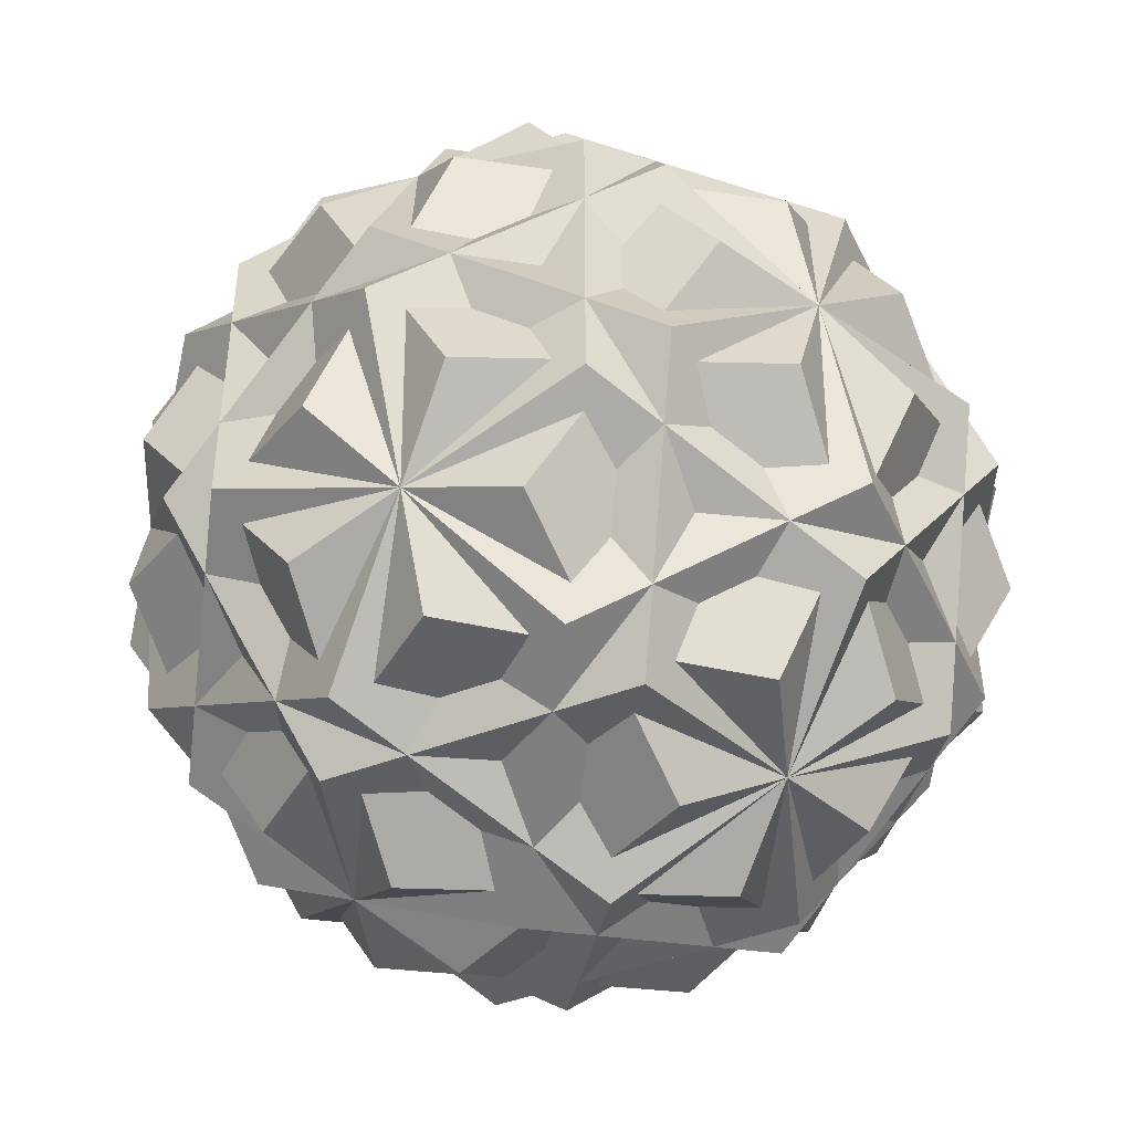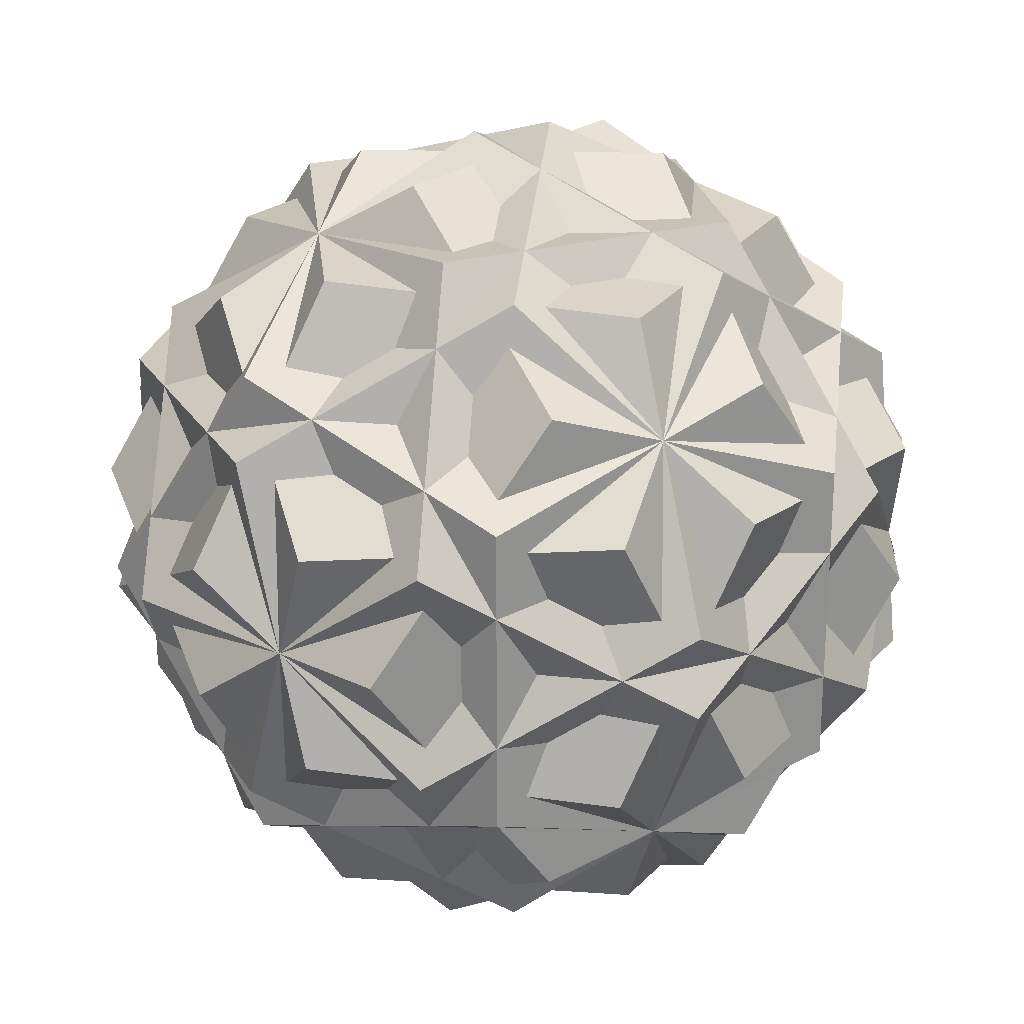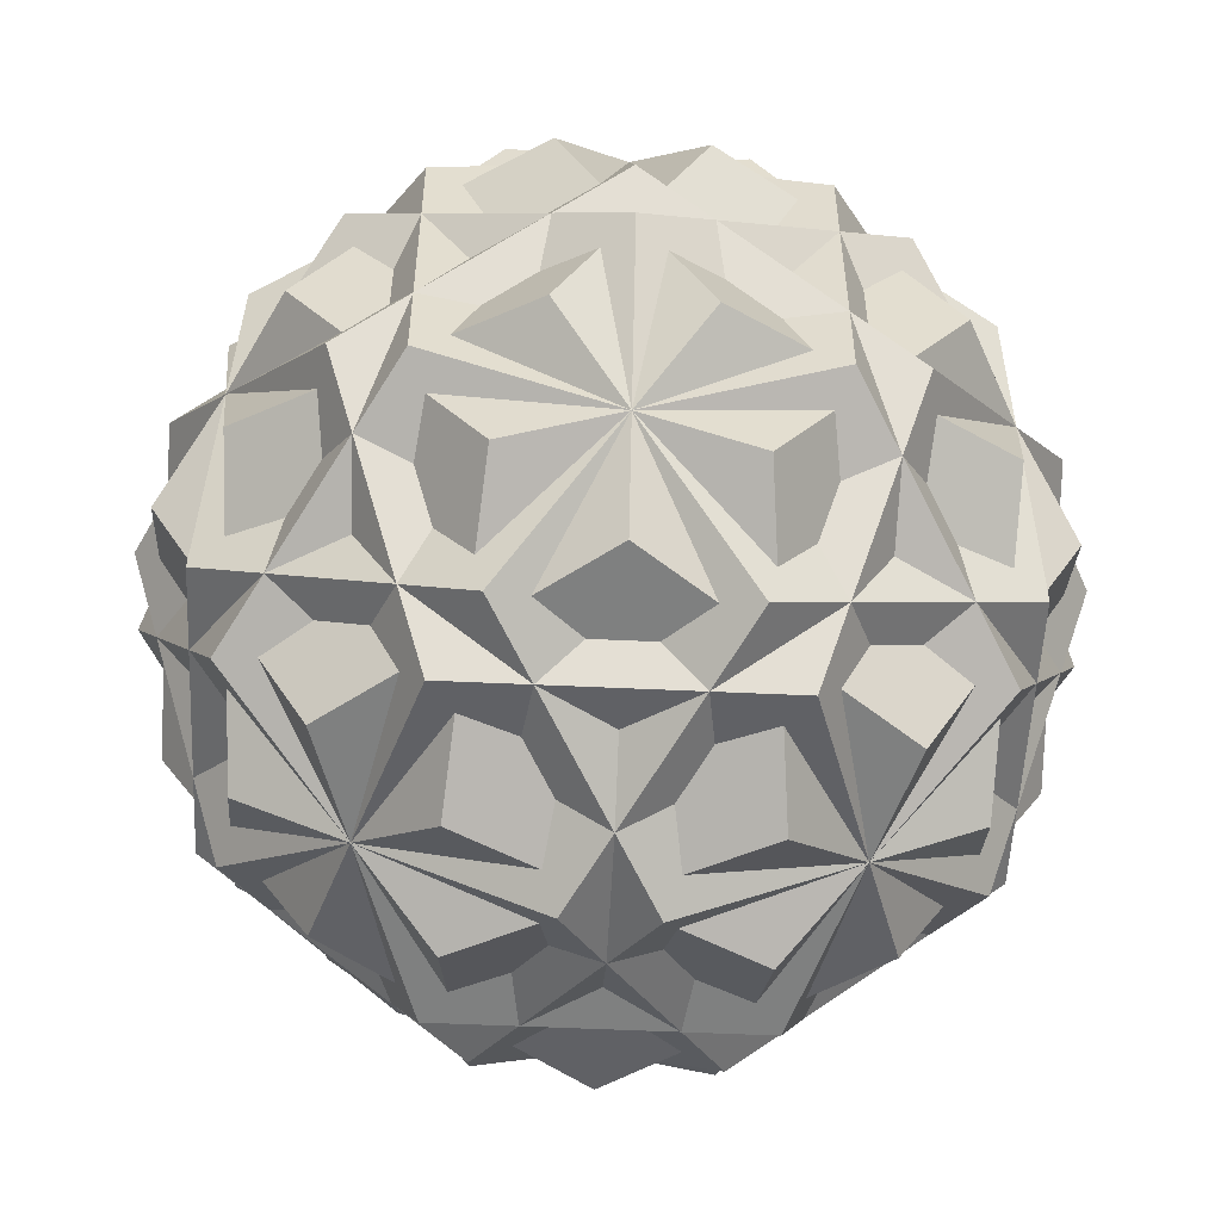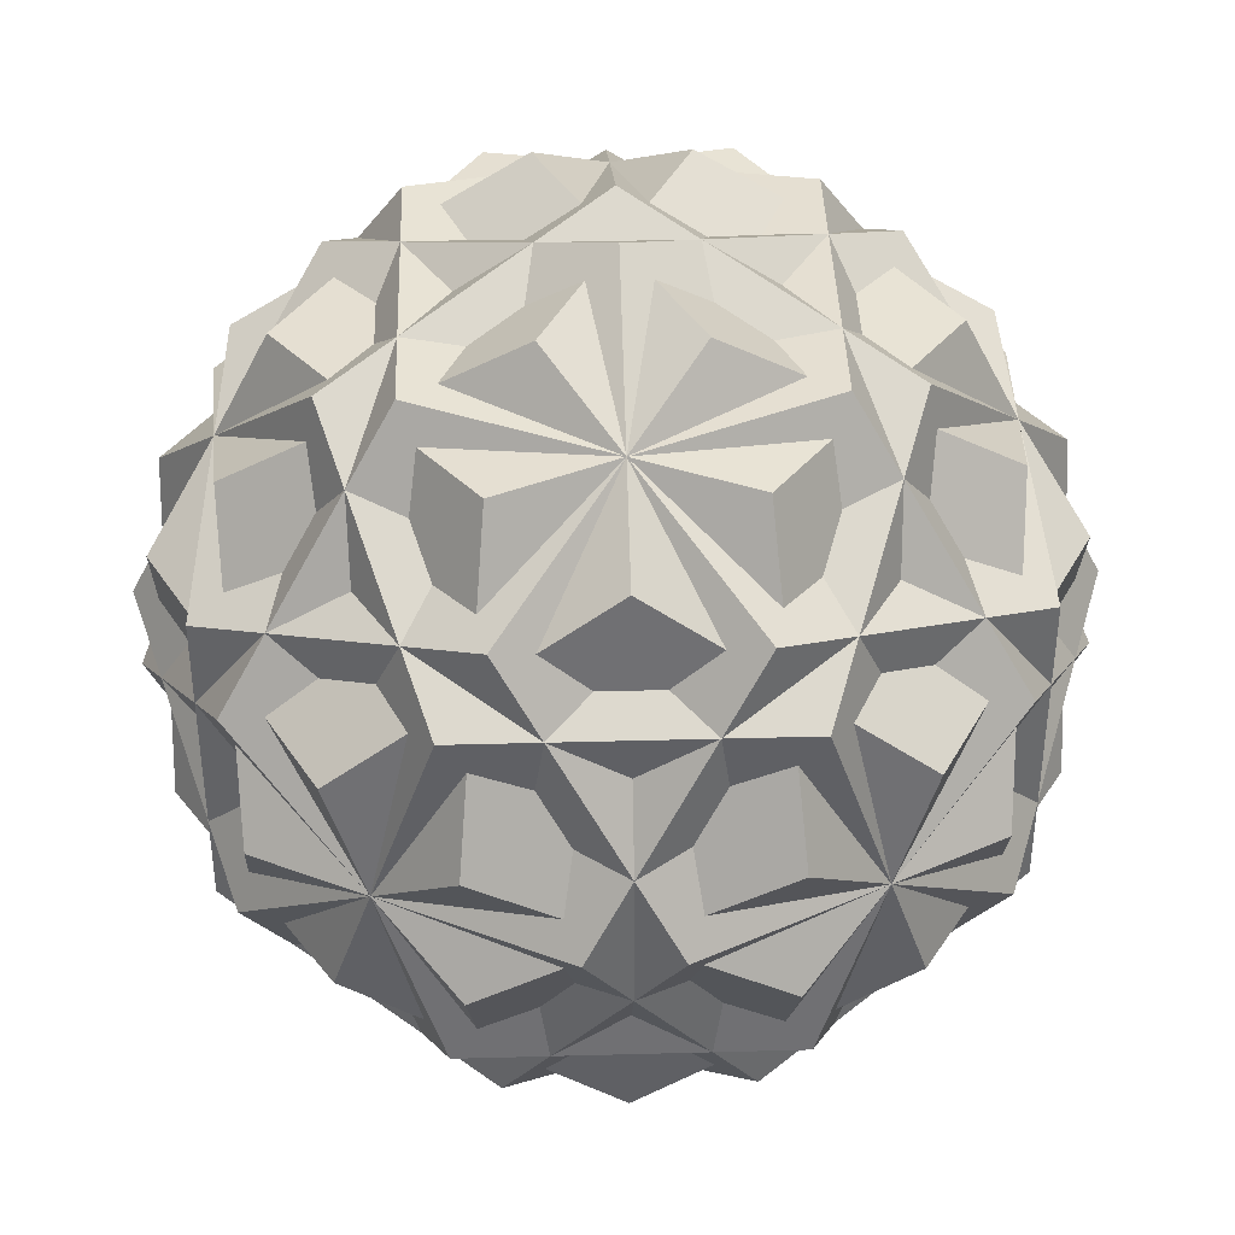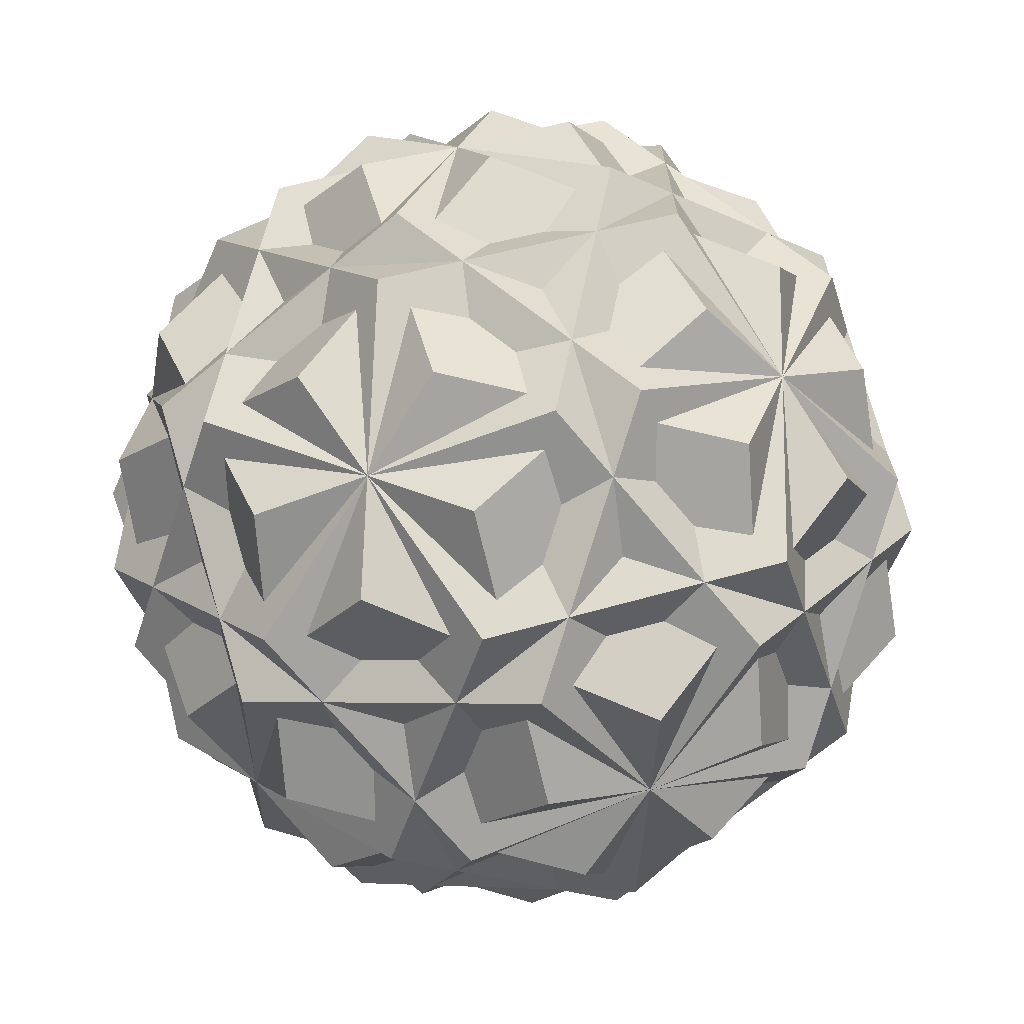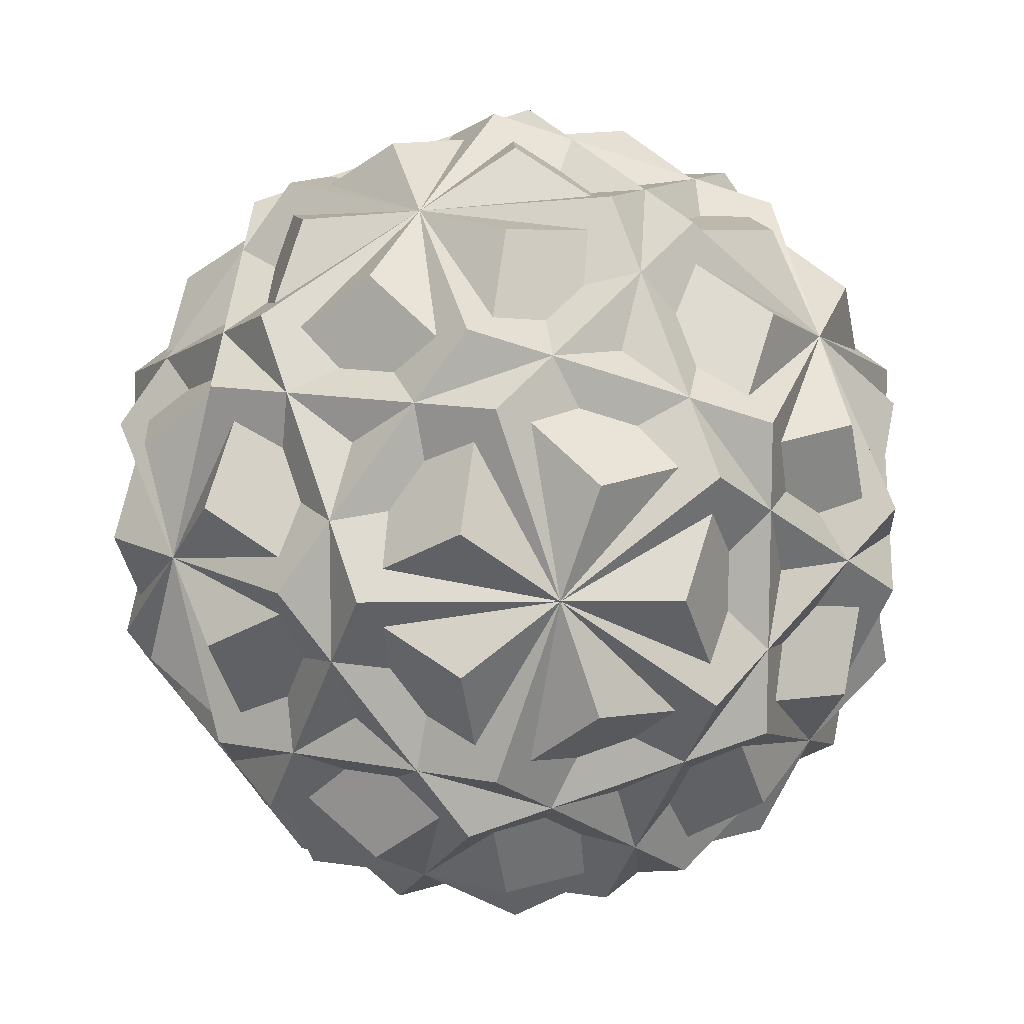
<metadata>
{"format":"obj","ext":"obj","renderer":"f3d","projection":"perspective","resolution":1024,"background":"white","views":[{"elev":-44.3,"azim":-65.8,"up":"+Y"},{"elev":24.0,"azim":-24.5,"up":"+Z"},{"elev":-54.8,"azim":177.2,"up":"+Z"},{"elev":40.3,"azim":178.1,"up":"+Y"},{"elev":-69.7,"azim":-50.3,"up":"+Z"},{"elev":12.0,"azim":-64.7,"up":"+Z"}]}
</metadata>
<code>
o Shape_IndexedFaceSet_Shape_IndexedFaceSet.095
v -0.3438 0.4025 -0.805
v -0.9001 0.3075 0.1537
v -0.5563 -0.7463 0.2488
v 0 -0.6513 -0.71
v 0.9001 -0.3075 -0.1537
v 0.3438 -0.4025 0.805
v -0 0.6513 0.71
v 0.5563 0.7463 -0.2488
v 0.3438 0.4025 -0.805
v -0.5563 0.2488 0.7463
v -0.3438 -0.4025 0.805
v 0.5563 -0.2488 -0.7463
v -0.5563 -0.2488 -0.7463
v -0.9001 -0.3075 -0.1537
v 0.5563 0.2488 0.7463
v 0.9001 0.3075 0.1537
v -0.5563 0.7463 -0.2488
v 1e-06 -0.9588 -0.09502
v 0.5563 -0.7463 0.2488
v -1e-06 0.9588 0.09502
f 9 1 17
f 2 10 7
f 4 13 1
f 17 1 13
f 4 3 14
f 14 3 11
f 8 16 5
f 8 7 15
f 6 19 5
f 15 7 10
f 12 5 19
f 6 11 3
f 20 8 17
f 8 9 17
f 7 20 17
f 17 2 7
f 1 9 12
f 12 4 1
f 14 2 13
f 2 17 13
f 14 13 4
f 4 18 3
f 10 2 11
f 2 14 11
f 5 12 9
f 9 8 5
f 15 16 8
f 8 20 7
f 5 16 15
f 15 6 5
f 11 6 10
f 6 15 10
f 18 4 19
f 4 12 19
f 3 18 19
f 19 6 3
o Shape_IndexedFaceSet.001_Shape_IndexedFaceSet.096
v -0.9001 0.3075 -0.1537
v -0.3438 0.4025 0.805
v 0 -0.6513 0.71
v -0.5563 -0.7463 -0.2488
v 0.3438 -0.4025 -0.805
v 0.9001 -0.3075 0.1537
v 0.5563 0.7463 0.2488
v -0 0.6513 -0.71
v -0.5563 0.2488 -0.7463
v 0.3438 0.4025 0.805
v 0.5563 -0.2488 0.7463
v -0.3438 -0.4025 -0.805
v -0.9001 -0.3075 0.1537
v -0.5563 -0.2488 0.7463
v 0.9001 0.3075 -0.1537
v 0.5563 0.2488 -0.7463
v -0.5563 0.7463 0.2488
v 1e-06 -0.9588 0.09502
v 0.5563 -0.7463 -0.2488
v -1e-06 0.9588 -0.09502
f 28 29 21 37 40
f 40 37 22 30 27
f 29 32 24 33 21
f 22 37 21 33 34
f 33 24 38 23 34
f 22 34 23 31 30
f 32 29 28 36 25
f 36 28 40 27 35
f 36 35 26 39 25
f 26 35 27 30 31
f 24 32 25 39 38
f 38 39 26 31 23
o Shape_IndexedFaceSet.002_Shape_IndexedFaceSet.097
v -0.2488 0.5563 -0.7463
v -0.1537 0.9001 0.3075
v -0.71 1e-06 0.6513
v -0.805 -0.3438 -0.4025
v 0.1537 -0.9001 -0.3075
v 0.2488 -0.5563 0.7463
v 0.805 0.3438 0.4025
v 0.71 -1e-06 -0.6513
v 0.09502 -1e-06 -0.9588
v 0.2488 0.5563 0.7463
v -0.09502 1e-06 0.9588
v -0.2488 -0.5563 -0.7463
v -0.805 0.3438 -0.4025
v -0.7463 0.5563 0.2488
v 0.805 -0.3438 0.4025
v 0.7463 -0.5563 -0.2488
v 0.1537 0.9001 -0.3075
v -0.7463 -0.5563 0.2488
v -0.1537 -0.9001 0.3075
v 0.7463 0.5563 -0.2488
f 48 49 41 57 60
f 60 57 42 50 47
f 49 52 44 53 41
f 42 57 41 53 54
f 53 44 58 43 54
f 42 54 43 51 50
f 52 49 48 56 45
f 56 48 60 47 55
f 56 55 46 59 45
f 46 55 47 50 51
f 44 52 45 59 58
f 58 59 46 51 43
o Shape_IndexedFaceSet.003_Shape_IndexedFaceSet.098
v -0.7463 0.2488 -0.5563
v -0.4025 0.805 0.3438
v -0.3075 -0.1537 0.9001
v -0.6513 -0.71 1e-06
v 0.4025 -0.805 -0.3438
v 0.7463 -0.2488 0.5563
v 0.6513 0.71 -1e-06
v 0.3075 0.1537 -0.9001
v -0.3075 -0.1537 -0.9001
v 0.2488 0.7463 0.5563
v 0.3075 0.1537 0.9001
v -0.2488 -0.7463 -0.5563
v -0.9588 -0.09502 1e-06
v -0.7463 0.2488 0.5563
v 0.9588 0.09502 -1e-06
v 0.7463 -0.2488 -0.5563
v -0.4025 0.805 -0.3438
v -0.2488 -0.7463 0.5563
v 0.4025 -0.805 0.3438
v 0.2488 0.7463 -0.5563
f 68 69 61 77 80
f 80 77 62 70 67
f 69 72 64 73 61
f 62 77 61 73 74
f 73 64 78 63 74
f 62 74 63 71 70
f 72 69 68 76 65
f 76 68 80 67 75
f 76 75 66 79 65
f 66 75 67 70 71
f 64 72 65 79 78
f 78 79 66 71 63
o Shape_IndexedFaceSet.004_Shape_IndexedFaceSet.099
v -0.3075 0.1537 -0.9001
v -0.6513 0.71 -1e-06
v -0.7463 -0.2488 0.5563
v -0.4025 -0.805 -0.3438
v 0.6513 -0.71 1e-06
v 0.3075 -0.1537 0.9001
v 0.4025 0.805 0.3438
v 0.7463 0.2488 -0.5563
v 0.3075 -0.1537 -0.9001
v -0.2488 0.7463 0.5563
v -0.3075 0.1537 0.9001
v 0.2488 -0.7463 -0.5563
v -0.7463 -0.2488 -0.5563
v -0.9588 0.09502 -1e-06
v 0.7463 0.2488 0.5563
v 0.9588 -0.09502 1e-06
v -0.2488 0.7463 -0.5563
v -0.4025 -0.805 0.3438
v 0.2488 -0.7463 0.5563
v 0.4025 0.805 -0.3438
f 88 89 81 97 100
f 100 97 82 90 87
f 89 92 84 93 81
f 82 97 81 93 94
f 93 84 98 83 94
f 82 94 83 91 90
f 92 89 88 96 85
f 96 88 100 87 95
f 96 95 86 99 85
f 86 95 87 90 91
f 84 92 85 99 98
f 98 99 86 91 83
o Shape_IndexedFaceSet.005_Shape_IndexedFaceSet.100
v -0.71 -1e-06 -0.6513
v -0.805 0.3438 0.4025
v -0.2488 -0.5563 0.7463
v -0.1537 -0.9001 -0.3075
v 0.805 -0.3438 -0.4025
v 0.71 1e-06 0.6513
v 0.1537 0.9001 0.3075
v 0.2488 0.5563 -0.7463
v -0.09502 -1e-06 -0.9588
v -0.2488 0.5563 0.7463
v 0.09502 1e-06 0.9588
v 0.2488 -0.5563 -0.7463
v -0.7463 -0.5563 -0.2488
v -0.805 -0.3438 0.4025
v 0.7463 0.5563 0.2488
v 0.805 0.3438 -0.4025
v -0.7463 0.5563 -0.2488
v 0.1537 -0.9001 0.3075
v 0.7463 -0.5563 0.2488
v -0.1537 0.9001 -0.3075
f 108 109 101 117 120
f 120 117 102 110 107
f 109 112 104 113 101
f 102 117 101 113 114
f 113 104 118 103 114
f 102 114 103 111 110
f 112 109 108 116 105
f 116 108 120 107 115
f 116 115 106 119 105
f 106 115 107 110 111
f 104 112 105 119 118
f 118 119 106 111 103

</code>
